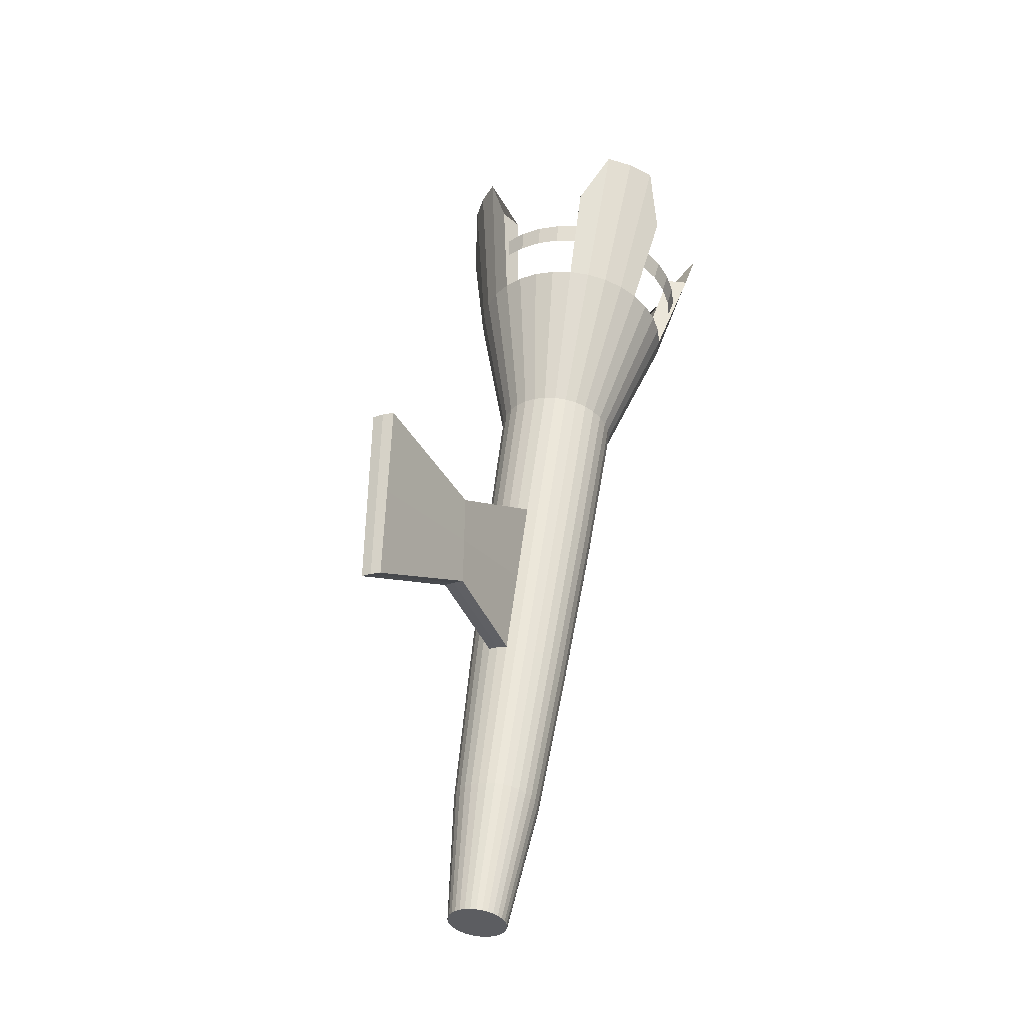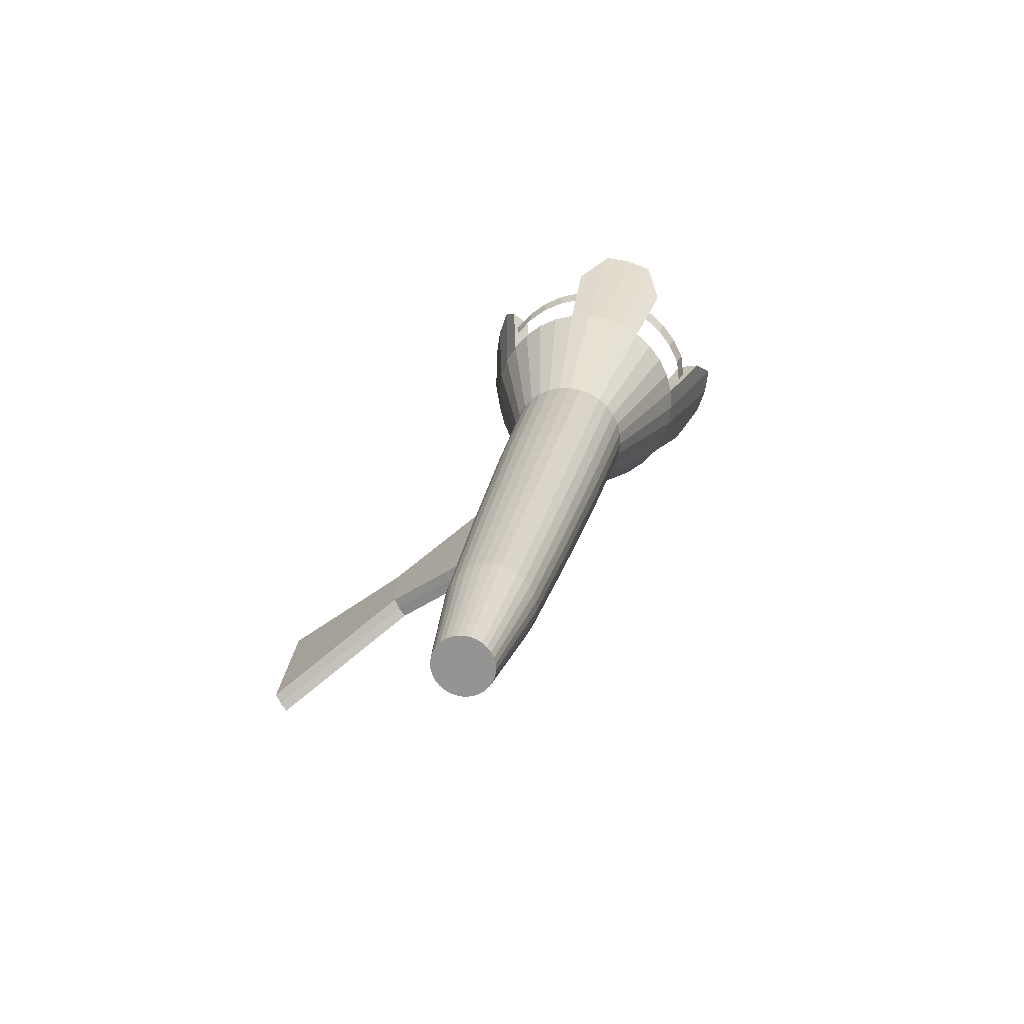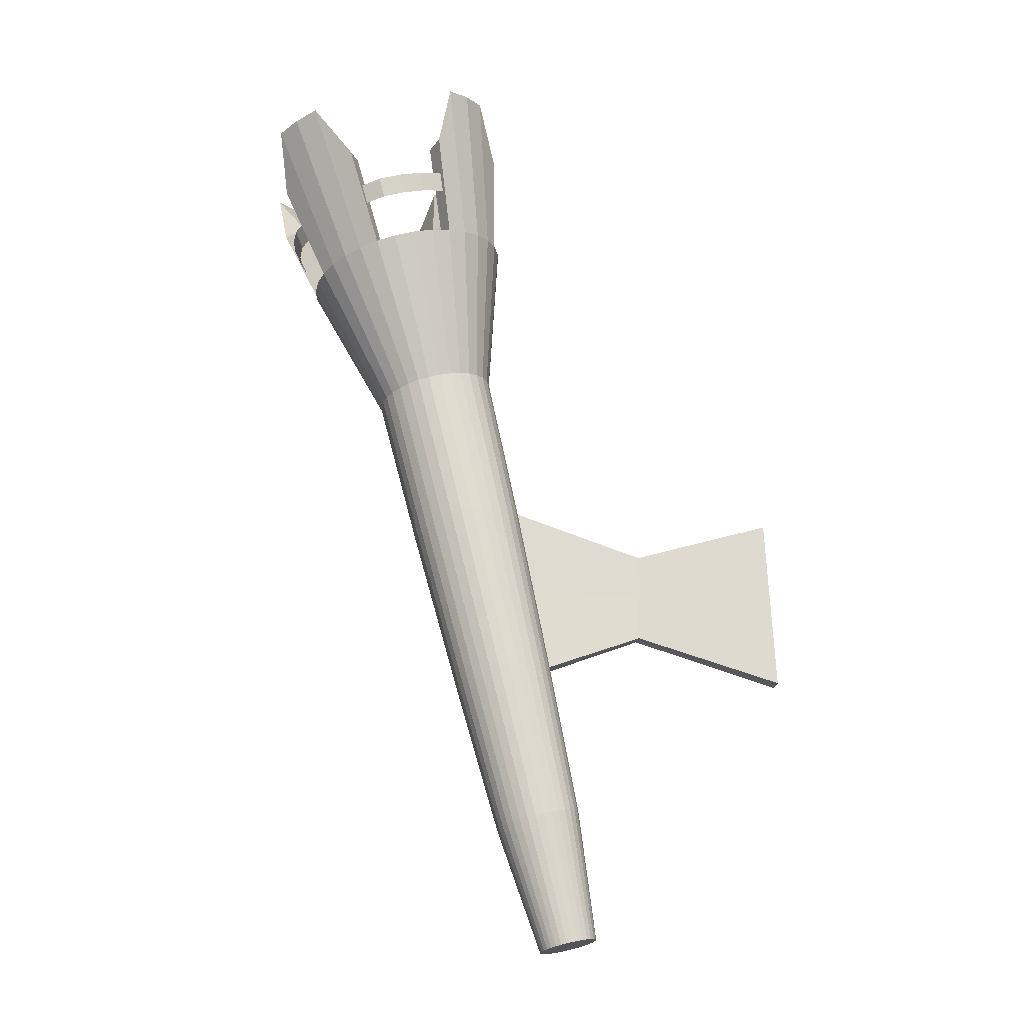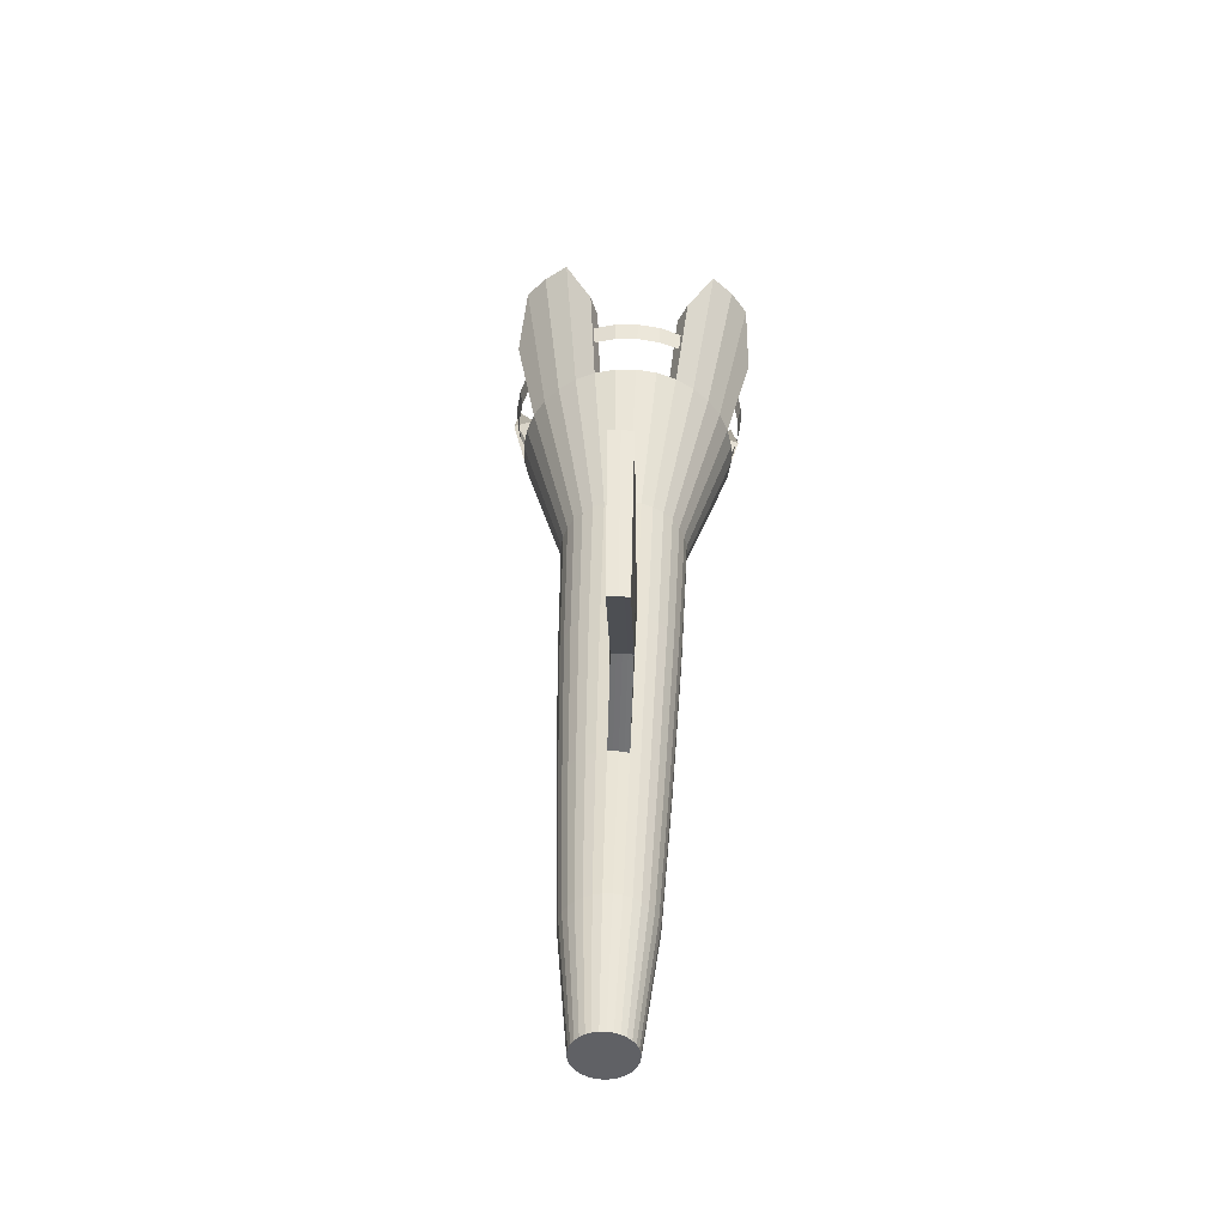
<metadata>
{"format":"obj","ext":"obj","renderer":"f3d","projection":"perspective","resolution":1024,"background":"white","views":[{"elev":-26.5,"azim":125.9,"up":"+Y"},{"elev":-78.1,"azim":-138.0,"up":"+Y"},{"elev":-18.7,"azim":4.4,"up":"+Y"},{"elev":-36.0,"azim":97.2,"up":"+Y"}]}
</metadata>
<code>
o Cylinder
v -0.0509 0.1367 -0.04681
v -0.2102 0.8162 -0.09537
v -0.04202 0.1388 -0.04591
v -0.1921 0.8205 -0.09353
v -0.03347 0.1408 -0.04325
v -0.1747 0.8246 -0.08811
v -0.0256 0.1427 -0.03892
v -0.1586 0.8284 -0.07929
v -0.01869 0.1443 -0.0331
v -0.1446 0.8317 -0.06743
v -0.01303 0.1457 -0.02601
v -0.133 0.8345 -0.05298
v -0.008819 0.1466 -0.01792
v -0.1245 0.8365 -0.03649
v -0.006227 0.1473 -0.009133
v -0.1192 0.8378 -0.01859
v -0.005352 0.1475 -0
v -0.1174 0.8382 1.4e-05
v -0.006227 0.1473 0.009133
v -0.1192 0.8378 0.01862
v -0.008819 0.1466 0.01792
v -0.1245 0.8365 0.03651
v -0.01303 0.1457 0.02601
v -0.133 0.8345 0.053
v -0.01869 0.1443 0.0331
v -0.1446 0.8317 0.06746
v -0.0256 0.1427 0.03892
v -0.1586 0.8284 0.07932
v -0.03347 0.1408 0.04325
v -0.1747 0.8246 0.08814
v -0.04202 0.1388 0.04591
v -0.1921 0.8205 0.09356
v -0.0509 0.1367 0.04681
v -0.2102 0.8162 0.09539
v -0.05979 0.1346 0.04591
v -0.2283 0.8119 0.09356
v -0.06834 0.1325 0.04325
v -0.2457 0.8078 0.08813
v -0.07621 0.1307 0.03892
v -0.2618 0.804 0.07932
v -0.08311 0.129 0.0331
v -0.2758 0.8006 0.06746
v -0.08878 0.1277 0.02601
v -0.2874 0.7979 0.053
v -0.09299 0.1267 0.01792
v -0.2959 0.7959 0.03651
v -0.09558 0.1261 0.009133
v -0.3012 0.7946 0.01862
v -0.09645 0.1259 -0
v -0.303 0.7942 1.4e-05
v -0.09558 0.1261 -0.009133
v -0.3012 0.7946 -0.01859
v -0.09299 0.1267 -0.01792
v -0.2959 0.7959 -0.03649
v -0.08878 0.1277 -0.02601
v -0.2874 0.7979 -0.05298
v -0.08311 0.129 -0.0331
v -0.2758 0.8006 -0.06743
v -0.07621 0.1307 -0.03892
v -0.2618 0.804 -0.07929
v -0.06834 0.1325 -0.04325
v -0.2457 0.8078 -0.08811
v -0.05979 0.1346 -0.04591
v -0.2283 0.8119 -0.09353
v -0.1608 0.657 -0.06537
v -0.1735 0.654 -0.06666
v -0.1487 0.6599 -0.06158
v -0.1375 0.6625 -0.05542
v -0.1276 0.6648 -0.04713
v -0.1196 0.6668 -0.03703
v -0.1136 0.6682 -0.02551
v -0.1099 0.669 -0.013
v -0.1086 0.6693 -0
v -0.1099 0.669 0.013
v -0.1136 0.6682 0.02551
v -0.1196 0.6668 0.03703
v -0.1276 0.6648 0.04713
v -0.1375 0.6625 0.05542
v -0.1487 0.6599 0.06158
v -0.1608 0.657 0.06537
v -0.1735 0.654 0.06666
v -0.1861 0.651 0.06537
v -0.1983 0.6481 0.06158
v -0.2095 0.6454 0.05542
v -0.2194 0.6431 0.04713
v -0.2274 0.6412 0.03703
v -0.2334 0.6398 0.02551
v -0.2371 0.6389 0.013
v -0.2383 0.6386 -0
v -0.2371 0.6389 -0.013
v -0.2334 0.6398 -0.02551
v -0.2274 0.6412 -0.03703
v -0.2194 0.6431 -0.04713
v -0.2095 0.6454 -0.05542
v -0.1983 0.6481 -0.06158
v -0.1861 0.651 -0.06537
v -0.195 1.001 -0.1388
v -0.2087 0.9293 -0.1383
v -0.1697 1.007 -0.1249
v -0.1475 1.013 -0.1062
v -0.1214 0.95 -0.07834
v -0.1158 1.02 0.05752
v -0.1009 0.9549 0.02753
v -0.1293 1.017 0.0835
v -0.1475 1.013 0.1063
v -0.1593 0.941 0.1173
v -0.3069 0.9747 0.1388
v -0.2623 0.9166 0.1383
v -0.3322 0.9688 0.125
v -0.3543 0.9635 0.1063
v -0.3496 0.8959 0.07837
v -0.386 0.956 -0.05749
v -0.3701 0.8911 -0.0275
v -0.3725 0.9592 -0.08347
v -0.3543 0.9635 -0.1062
v -0.3117 0.9049 -0.1173
v -0.1921 0.9335 -0.1077
v -0.2134 0.9285 -0.1144
v -0.1725 0.9381 -0.09695
v -0.1553 0.9422 -0.08245
v -0.1412 0.9456 -0.06478
v -0.1307 0.9481 0.04464
v -0.1243 0.9496 0.02277
v -0.1412 0.9456 0.06481
v -0.1553 0.9422 0.08248
v -0.1725 0.9381 0.09698
v -0.279 0.9129 0.1078
v -0.2577 0.918 0.1144
v -0.2986 0.9083 0.09698
v -0.3158 0.9042 0.08248
v -0.3299 0.9008 0.06481
v -0.3404 0.8984 -0.04462
v -0.3469 0.8968 -0.02274
v -0.3299 0.9008 -0.06478
v -0.3158 0.9042 -0.08245
v -0.2986 0.9083 -0.09695
v -0.2233 0.8641 -0.1225
v -0.2285 0.8857 -0.1264
v -0.2 0.8696 -0.1202
v -0.2044 0.8914 -0.1239
v -0.1775 0.8749 -0.1132
v -0.1812 0.8969 -0.1167
v -0.1569 0.8798 -0.1018
v -0.1599 0.902 -0.105
v -0.1387 0.8841 -0.08649
v -0.1412 0.9064 -0.0892
v -0.1238 0.8877 -0.06785
v -0.1259 0.91 -0.06998
v -0.1128 0.8903 -0.04659
v -0.1144 0.9127 -0.04806
v -0.106 0.8919 -0.02352
v -0.1074 0.9144 -0.02426
v -0.1037 0.8924 0.000481
v -0.1051 0.915 0.000481
v -0.106 0.8919 0.02448
v -0.1074 0.9144 0.02523
v -0.1128 0.8903 0.04755
v -0.1144 0.9127 0.04902
v -0.1238 0.8877 0.06882
v -0.1259 0.91 0.07094
v -0.1387 0.8841 0.08745
v -0.1412 0.9064 0.09016
v -0.1569 0.8798 0.1028
v -0.1599 0.902 0.1059
v -0.1775 0.8749 0.1141
v -0.1812 0.8969 0.1177
v -0.2 0.8696 0.1211
v -0.2044 0.8914 0.1249
v -0.2233 0.8641 0.1235
v -0.2285 0.8857 0.1273
v -0.2453 0.8589 0.1173
v -0.2511 0.8803 0.121
v -0.2677 0.8536 0.1103
v -0.2743 0.8749 0.1138
v -0.2884 0.8487 0.0989
v -0.2956 0.8698 0.1021
v -0.3065 0.8444 0.0836
v -0.3143 0.8654 0.08631
v -0.3214 0.8408 0.06496
v -0.3297 0.8617 0.06709
v -0.3339 0.8379 0.04755
v -0.3425 0.8587 0.04902
v -0.3407 0.8363 0.02448
v -0.3495 0.857 0.02523
v -0.343 0.8357 0.000481
v -0.3519 0.8565 0.000481
v -0.3407 0.8363 -0.02352
v -0.3495 0.857 -0.02426
v -0.3209 0.8379 -0.04405
v -0.3295 0.8587 -0.04552
v -0.3099 0.8405 -0.06532
v -0.3181 0.8614 -0.06745
v -0.295 0.844 -0.08396
v -0.3157 0.865 -0.0892
v -0.2898 0.8483 -0.1018
v -0.297 0.8695 -0.105
v -0.2691 0.8532 -0.1132
v -0.2757 0.8745 -0.1167
v -0.2467 0.8586 -0.1202
v -0.2525 0.88 -0.1239
v -0.01814 -0.001589 -0.03175
v -0.01211 -0.000161 -0.03113
v -0.1883 0.8214 -0.1131
v -0.2102 0.8162 -0.1153
v -0.006317 0.001212 -0.02933
v -0.1672 0.8264 -0.1066
v -0.000977 0.002478 -0.02639
v -0.1478 0.831 -0.0959
v 0.003704 0.003587 -0.02245
v -0.1308 0.835 -0.08155
v 0.007546 0.004498 -0.01764
v -0.1169 0.8383 -0.06407
v 0.0104 0.005174 -0.01215
v -0.1065 0.8408 -0.04413
v 0.01216 0.005591 -0.006193
v -0.1001 0.8423 -0.02249
v 0.01275 0.005731 -0
v -0.09796 0.8428 1.4e-05
v 0.01216 0.005591 0.006193
v -0.1001 0.8423 0.02252
v 0.0104 0.005174 0.01215
v -0.1065 0.8408 0.04416
v 0.007546 0.004498 0.01764
v -0.1169 0.8383 0.0641
v 0.003704 0.003587 0.02245
v -0.1308 0.835 0.08158
v -0.000977 0.002478 0.02639
v -0.1478 0.831 0.09593
v -0.006317 0.001212 0.02933
v -0.1672 0.8264 0.1066
v -0.01211 -0.000161 0.03113
v -0.1883 0.8214 0.1132
v -0.01814 -0.001589 0.03175
v -0.2102 0.8162 0.1154
v -0.02416 -0.003017 0.03113
v -0.2321 0.811 0.1132
v -0.02996 -0.00439 0.02933
v -0.2532 0.806 0.1066
v -0.0353 -0.005656 0.02639
v -0.2726 0.8014 0.09593
v -0.03998 -0.006765 0.02245
v -0.2896 0.7974 0.08158
v -0.04382 -0.007675 0.01764
v -0.3035 0.7941 0.0641
v -0.04668 -0.008352 0.01215
v -0.3139 0.7916 0.04416
v -0.04843 -0.008768 0.006193
v -0.3203 0.7901 0.02252
v -0.04903 -0.008909 -0
v -0.3224 0.7896 1.4e-05
v -0.04843 -0.008768 -0.006193
v -0.3203 0.7901 -0.02249
v -0.04668 -0.008352 -0.01215
v -0.3139 0.7916 -0.04413
v -0.04382 -0.007675 -0.01764
v -0.3035 0.7941 -0.06407
v -0.03998 -0.006765 -0.02245
v -0.2896 0.7974 -0.08155
v -0.0353 -0.005656 -0.02639
v -0.2726 0.8014 -0.0959
v -0.02996 -0.00439 -0.02933
v -0.2532 0.806 -0.1066
v -0.02416 -0.003017 -0.03113
v -0.2321 0.811 -0.1131
v -0.0903 0.3029 -0.05498
v -0.07987 0.3054 -0.05393
v -0.1223 0.4905 -0.06109
v -0.1341 0.4877 -0.06229
v -0.06983 0.3078 -0.0508
v -0.1109 0.4932 -0.05754
v -0.06058 0.31 -0.04571
v -0.1004 0.4957 -0.05179
v -0.05247 0.3119 -0.03888
v -0.09123 0.4979 -0.04404
v -0.04582 0.3135 -0.03055
v -0.0837 0.4997 -0.0346
v -0.04088 0.3146 -0.02104
v -0.0781 0.501 -0.02384
v -0.03783 0.3154 -0.01073
v -0.07465 0.5018 -0.01215
v -0.0368 0.3156 -0
v -0.07348 0.5021 -0
v -0.03783 0.3154 0.01073
v -0.07465 0.5018 0.01215
v -0.04088 0.3146 0.02104
v -0.0781 0.501 0.02384
v -0.04582 0.3135 0.03055
v -0.0837 0.4997 0.0346
v -0.05247 0.3119 0.03888
v -0.09123 0.4979 0.04404
v -0.06058 0.31 0.04571
v -0.1004 0.4957 0.05179
v -0.06983 0.3078 0.0508
v -0.1109 0.4932 0.05754
v -0.07987 0.3054 0.05393
v -0.1223 0.4905 0.06109
v -0.0903 0.3029 0.05498
v -0.1341 0.4877 0.06229
v -0.1007 0.3005 0.05393
v -0.1459 0.4849 0.06109
v -0.1108 0.2981 0.0508
v -0.1573 0.4822 0.05754
v -0.12 0.2959 0.04571
v -0.1678 0.4797 0.05179
v -0.1281 0.294 0.03888
v -0.1769 0.4776 0.04404
v -0.1348 0.2924 0.03055
v -0.1845 0.4758 0.0346
v -0.1397 0.2912 0.02104
v -0.1901 0.4744 0.02384
v -0.1428 0.2905 0.01073
v -0.1935 0.4736 0.01215
v -0.1438 0.2903 -0
v -0.1947 0.4733 -0
v -0.1428 0.2905 -0.01073
v -0.1935 0.4736 -0.01215
v -0.1397 0.2912 -0.02104
v -0.1901 0.4744 -0.02384
v -0.1348 0.2924 -0.03055
v -0.1845 0.4758 -0.0346
v -0.1281 0.294 -0.03888
v -0.1769 0.4776 -0.04404
v -0.12 0.2959 -0.04571
v -0.1678 0.4797 -0.05179
v -0.1108 0.2981 -0.0508
v -0.1573 0.4822 -0.05754
v -0.1007 0.3005 -0.05393
v -0.1459 0.4849 -0.06109
v 0.2115 0.489 -0.0561
v 0.2213 0.2992 -0.0533
v 0.215 0.4893 -0.04441
v 0.2244 0.2995 -0.04299
v 0.2162 0.4894 -0.03226
v 0.2254 0.2996 -0.03226
v -0.05949 0.4078 -0.02244
v 0.06664 0.3522 -0.01613
v -0.05514 0.4088 -0
v -0.03935 0.315 -0.01588
v -0.07637 0.5014 -0.01799
v -0.03732 0.3155 -0.005363
v -0.07407 0.5019 -0.006076
v 0.2164 0.3941 -0.0547
v 0.2208 0.3945 -0.03226
v 0.2228 0.2993 -0.04814
v 0.2132 0.4891 -0.05025
v 0.2249 0.2995 -0.03762
v 0.2156 0.4893 -0.03834
v 0.0677 0.4498 -0.01613
v 0.0631 0.4507 -0.03997
v 0.06258 0.353 -0.03717
v 0.06562 0.3524 -0.02686
v 0.06654 0.4501 -0.02828
v 0.06482 0.4504 -0.03412
v 0.06712 0.4499 -0.02221
v 0.0641 0.3527 -0.03201
v 0.06613 0.3523 -0.02149
v 0.06717 0.401 -0.01613
v 0.06284 0.4019 -0.03857
f 265 268 267 266
f 266 267 270 269
f 269 270 272 271
f 271 272 274 273
f 273 274 276 275
f 275 276 278 335 277
f 358 349 329 342
f 357 336 334 343
f 281 337 282 284 283
f 283 284 286 285
f 285 286 288 287
f 287 288 290 289
f 289 290 292 291
f 291 292 294 293
f 293 294 296 295
f 295 296 298 297
f 297 298 300 299
f 299 300 302 301
f 301 302 304 303
f 303 304 306 305
f 305 306 308 307
f 307 308 310 309
f 309 310 312 311
f 311 312 314 313
f 313 314 316 315
f 315 316 318 317
f 317 318 320 319
f 319 320 322 321
f 321 322 324 323
f 323 324 326 325
f 4 2 64 62 60 58 56 54 52 50 48 46 44 42 40 38 36 34 32 30 28 26 24 22 20 18 16 14 12 10 8 6
f 325 326 328 327
f 327 328 268 265
f 201 202 205 207 209 211 213 215 217 219 221 223 225 227 229 231 233 235 237 239 241 243 245 247 249 251 253 255 257 259 261 263
f 2 4 203 204
f 244 242 110 111
f 203 4 118 98
f 226 224 104 105
f 208 206 97 99
f 12 14 214 212
f 14 16 216 214
f 16 18 218 216
f 18 20 220 218
f 40 42 130 129
f 28 228 106 126
f 38 40 129 127
f 10 12 121 120
f 28 30 230 228
f 30 32 232 230
f 32 34 234 232
f 34 36 236 234
f 36 38 127 128
f 260 258 115 116
f 252 52 133 113
f 242 240 109 110
f 44 46 246 244
f 46 48 248 246
f 48 50 250 248
f 50 52 252 250
f 224 222 102 104
f 8 10 120 119
f 206 203 98 97
f 6 8 119 117
f 60 62 262 260
f 62 64 264 262
f 64 2 204 264
f 118 117 97 98
f 117 119 99 97
f 119 120 100 99
f 120 121 101 100
f 123 122 102 103
f 122 124 104 102
f 124 125 105 104
f 125 126 106 105
f 128 127 107 108
f 127 129 109 107
f 129 130 110 109
f 130 131 111 110
f 133 132 112 113
f 132 134 114 112
f 134 135 115 114
f 135 136 116 115
f 42 44 131 130
f 60 260 116 136
f 254 252 113 112
f 236 36 128 108
f 210 208 99 100
f 20 22 122 123
f 228 226 105 106
f 22 24 124 122
f 12 212 101 121
f 238 236 108 107
f 256 254 112 114
f 24 26 125 124
f 52 54 132 133
f 212 210 100 101
f 26 28 126 125
f 54 56 134 132
f 44 244 111 131
f 222 220 103 102
f 56 58 135 134
f 240 238 107 109
f 258 256 114 115
f 220 20 123 103
f 4 6 117 118
f 58 60 136 135
f 137 138 140 139
f 139 140 142 141
f 141 142 144 143
f 143 144 146 145
f 145 146 148 147
f 147 148 150 149
f 149 150 152 151
f 151 152 154 153
f 153 154 156 155
f 155 156 158 157
f 157 158 160 159
f 159 160 162 161
f 161 162 164 163
f 163 164 166 165
f 165 166 168 167
f 167 168 170 169
f 169 170 172 171
f 171 172 174 173
f 173 174 176 175
f 175 176 178 177
f 177 178 180 179
f 179 180 182 181
f 181 182 184 183
f 183 184 186 185
f 185 186 188 187
f 187 188 190 189
f 191 192 194 193
f 193 194 196 195
f 195 196 198 197
f 197 198 200 199
f 199 200 138 137
f 1 3 202 201
f 65 66 204 203
f 3 5 205 202
f 67 65 203 206
f 5 7 207 205
f 68 67 206 208
f 7 9 209 207
f 69 68 208 210
f 9 11 211 209
f 70 69 210 212
f 11 13 213 211
f 71 70 212 214
f 13 15 215 213
f 72 71 214 216
f 15 17 217 215
f 73 72 216 218
f 17 19 219 217
f 74 73 218 220
f 19 21 221 219
f 75 74 220 222
f 21 23 223 221
f 76 75 222 224
f 23 25 225 223
f 77 76 224 226
f 25 27 227 225
f 78 77 226 228
f 27 29 229 227
f 79 78 228 230
f 29 31 231 229
f 80 79 230 232
f 31 33 233 231
f 81 80 232 234
f 33 35 235 233
f 82 81 234 236
f 35 37 237 235
f 83 82 236 238
f 37 39 239 237
f 84 83 238 240
f 39 41 241 239
f 85 84 240 242
f 41 43 243 241
f 86 85 242 244
f 43 45 245 243
f 87 86 244 246
f 45 47 247 245
f 88 87 246 248
f 47 49 249 247
f 89 88 248 250
f 49 51 251 249
f 90 89 250 252
f 51 53 253 251
f 91 90 252 254
f 53 55 255 253
f 92 91 254 256
f 55 57 257 255
f 93 92 256 258
f 57 59 259 257
f 94 93 258 260
f 59 61 261 259
f 95 94 260 262
f 61 63 263 261
f 96 95 262 264
f 63 1 201 263
f 66 96 264 204
f 265 266 3 1
f 267 268 66 65
f 266 269 5 3
f 270 267 65 67
f 269 271 7 5
f 272 270 67 68
f 271 273 9 7
f 274 272 68 69
f 273 275 11 9
f 276 274 69 70
f 275 277 13 11
f 278 276 70 71
f 277 338 279 15 13
f 280 339 278 71 72
f 279 340 281 17 15
f 282 341 280 72 73
f 281 283 19 17
f 284 282 73 74
f 283 285 21 19
f 286 284 74 75
f 285 287 23 21
f 288 286 75 76
f 287 289 25 23
f 290 288 76 77
f 289 291 27 25
f 292 290 77 78
f 291 293 29 27
f 294 292 78 79
f 293 295 31 29
f 296 294 79 80
f 295 297 33 31
f 298 296 80 81
f 297 299 35 33
f 300 298 81 82
f 299 301 37 35
f 302 300 82 83
f 301 303 39 37
f 304 302 83 84
f 303 305 41 39
f 306 304 84 85
f 305 307 43 41
f 308 306 85 86
f 307 309 45 43
f 310 308 86 87
f 309 311 47 45
f 312 310 87 88
f 311 313 49 47
f 314 312 88 89
f 313 315 51 49
f 316 314 89 90
f 315 317 53 51
f 318 316 90 91
f 317 319 55 53
f 320 318 91 92
f 319 321 57 55
f 322 320 92 93
f 321 323 59 57
f 324 322 93 94
f 323 325 61 59
f 326 324 94 95
f 325 327 63 61
f 328 326 95 96
f 327 265 1 63
f 268 328 96 66
f 330 342 344
f 343 347 333
f 356 351 332 346
f 355 350 330 344
f 354 348 333 347
f 353 352 331 345
f 349 353 345 329
f 278 339 353 349
f 339 280 352 353
f 352 354 347 331
f 280 341 354 352
f 341 282 348 354
f 351 355 344 332
f 279 338 355 351
f 338 277 350 355
f 336 356 346 334
f 281 340 356 336
f 340 279 351 356
f 346 347 343
f 346 343 334
f 332 331 347 346
f 344 342 345
f 342 329 345
f 332 344 345 331
f 348 357 343 333
f 282 337 357 348
f 337 281 336 357
f 350 358 342 330
f 277 335 358 350
f 335 278 349 358

</code>
